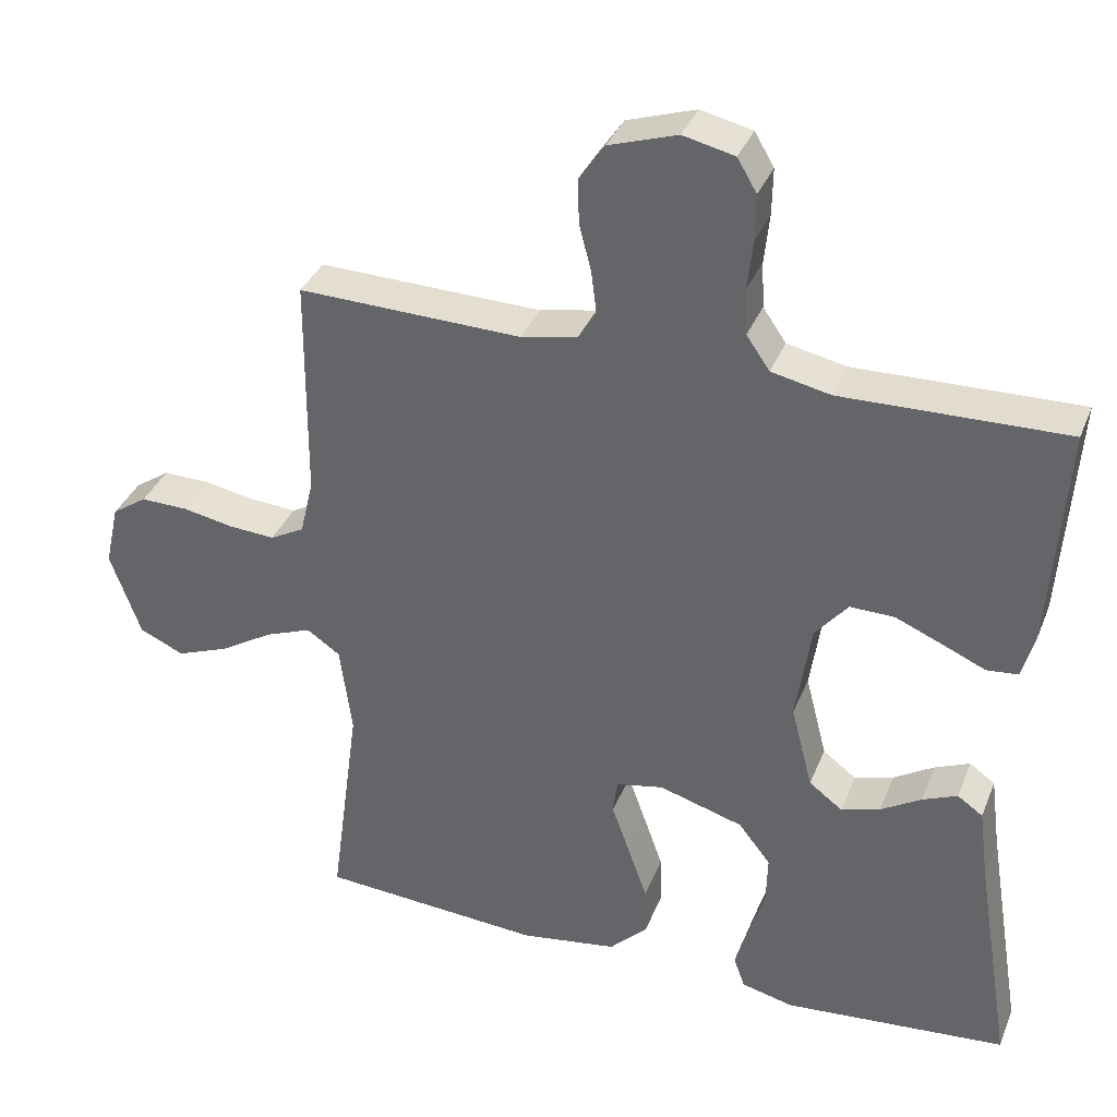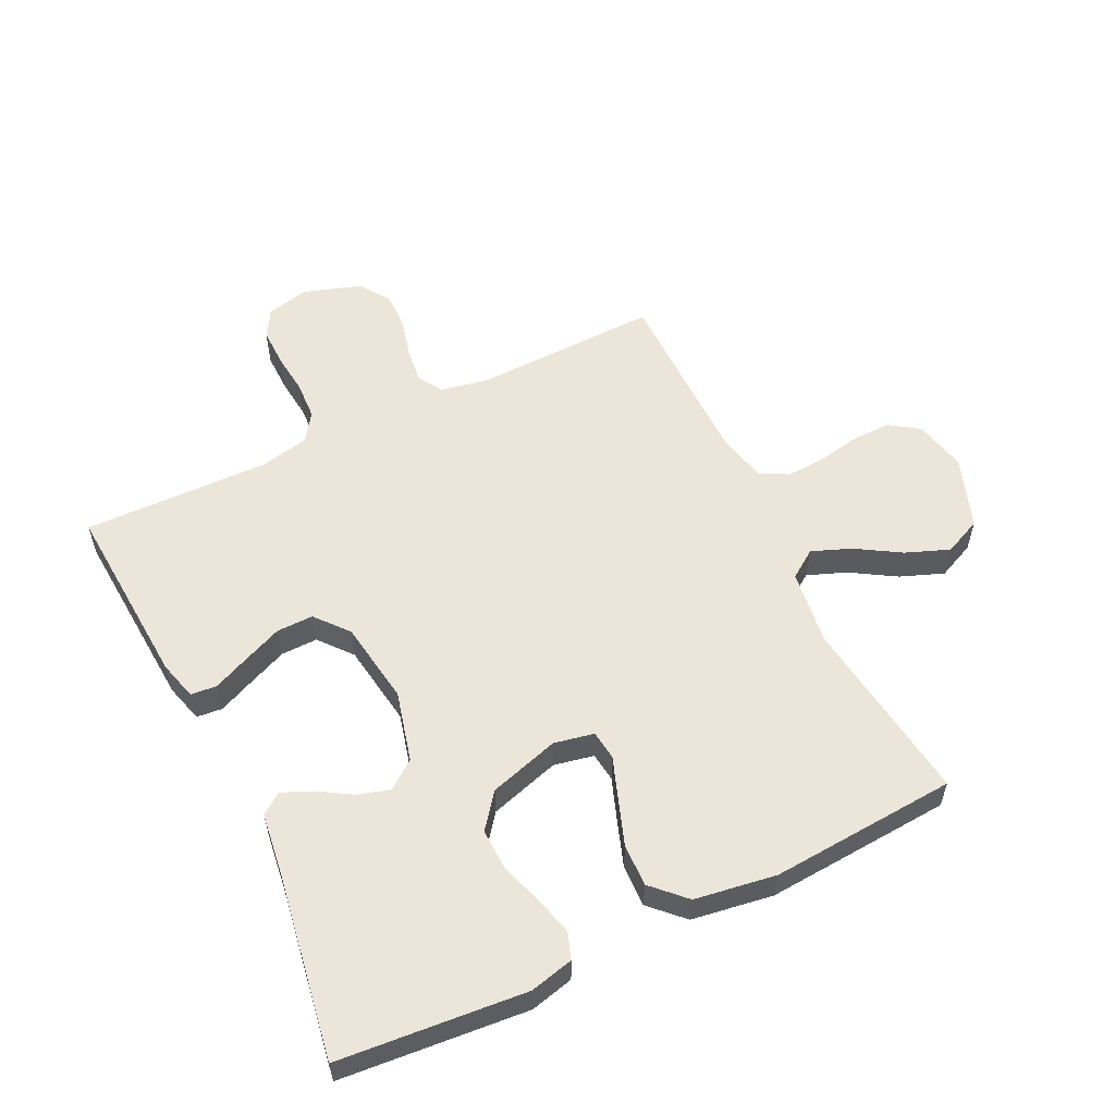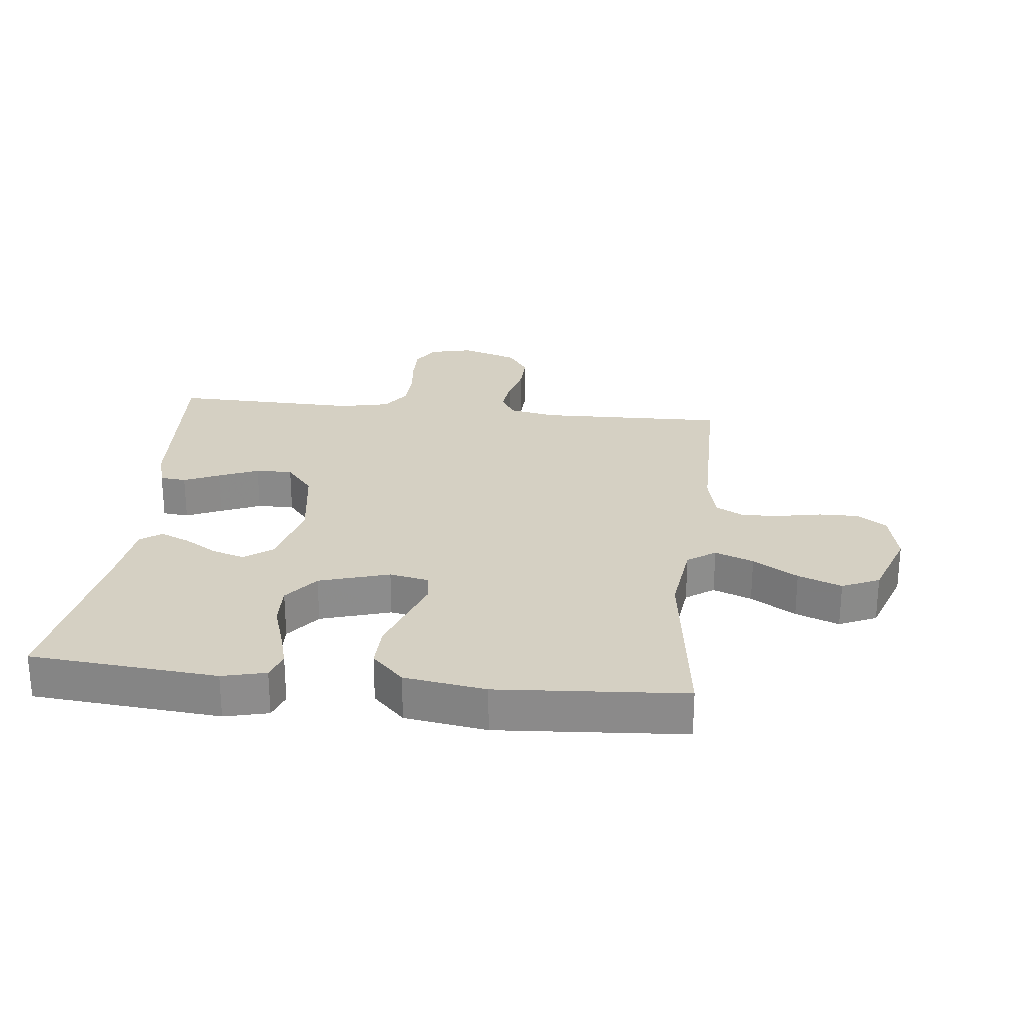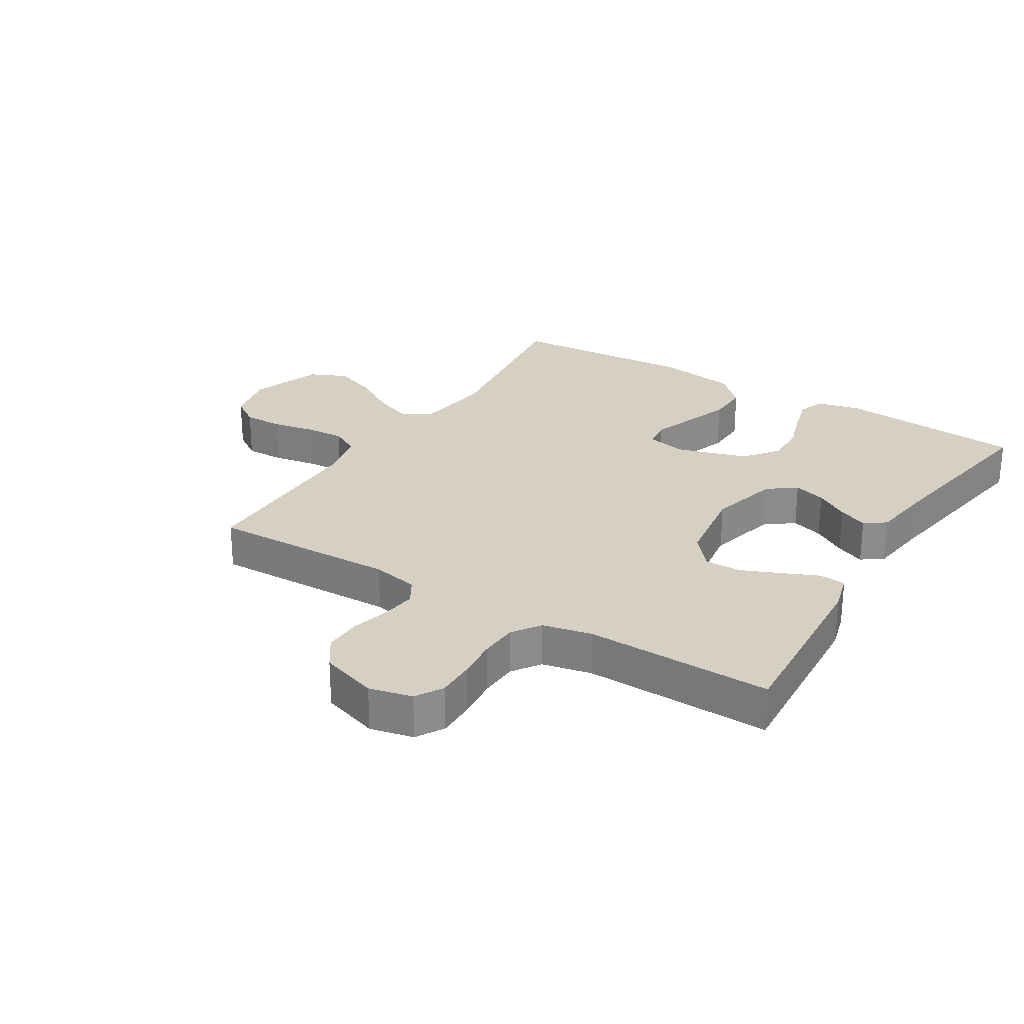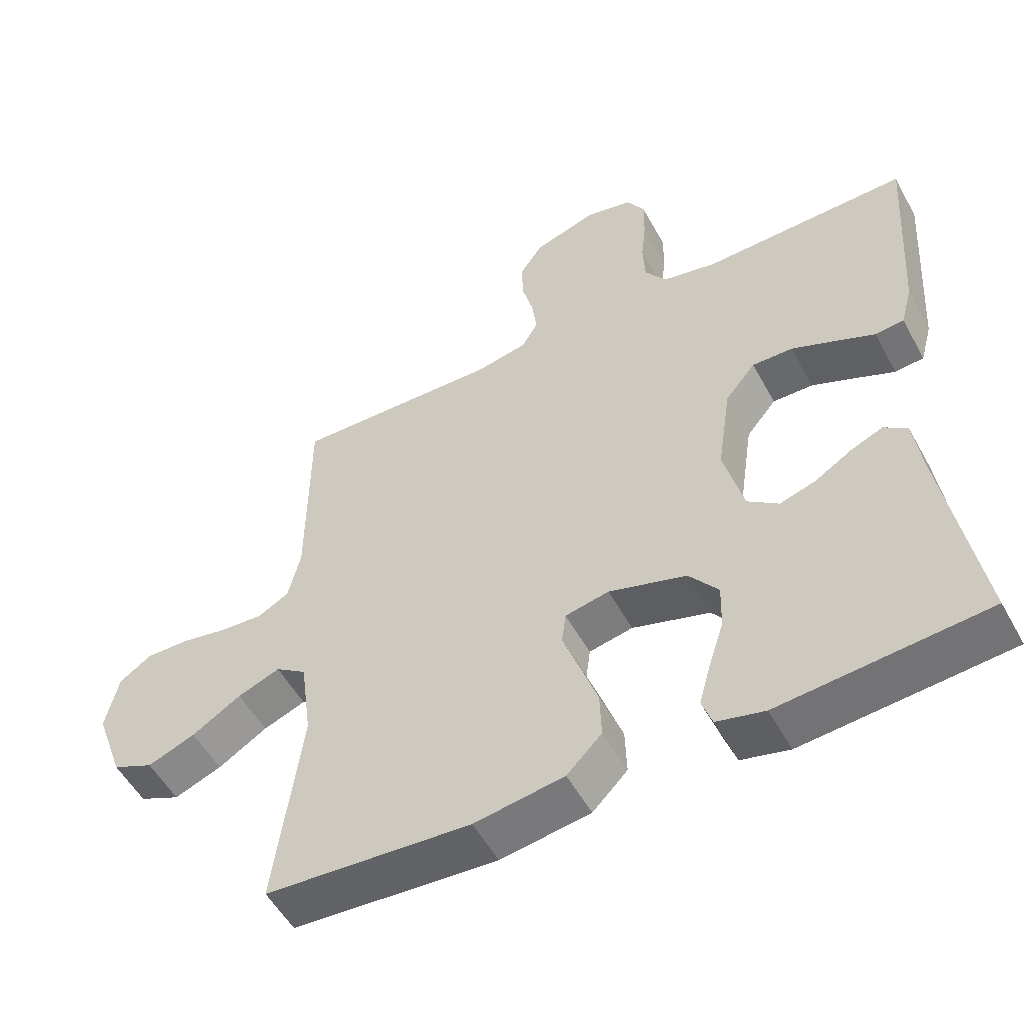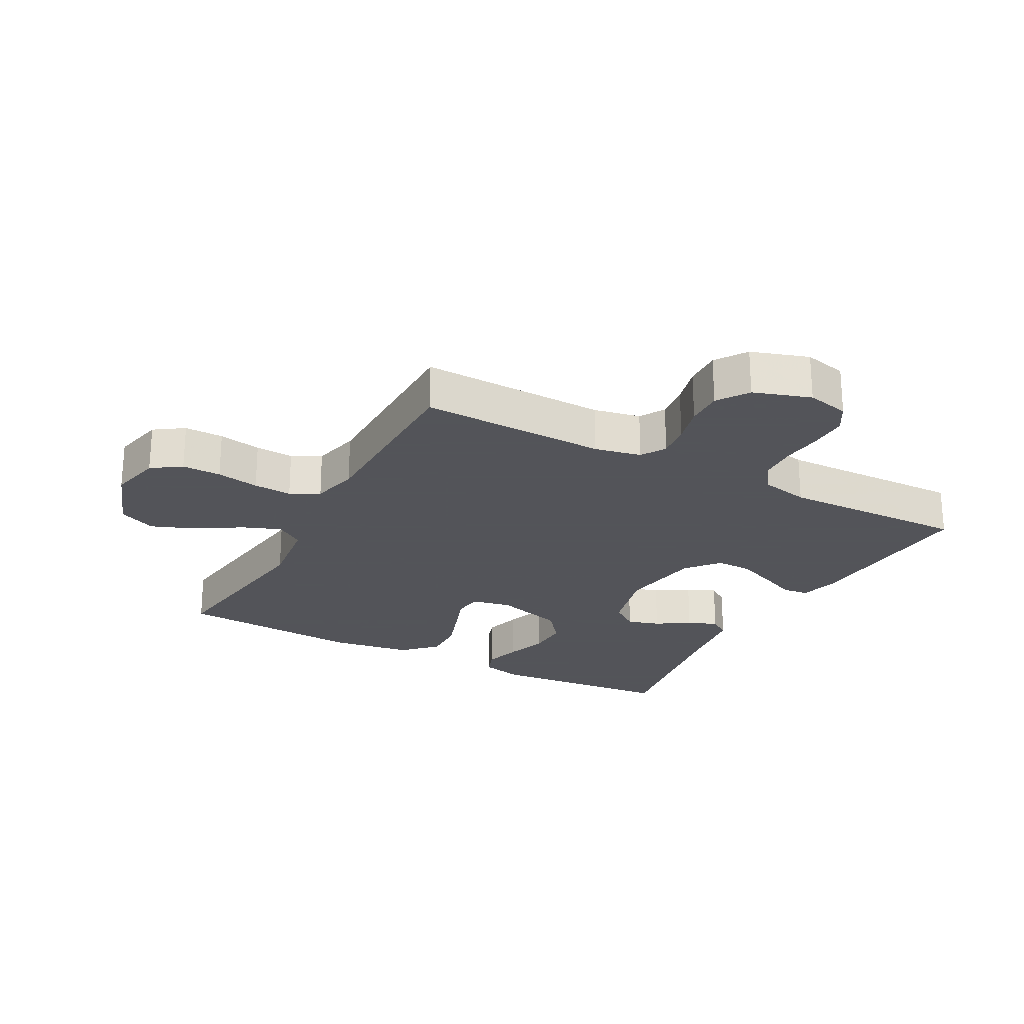
<metadata>
{"format":"obj","ext":"obj","renderer":"f3d","projection":"perspective","resolution":1024,"background":"white","views":[{"elev":35.5,"azim":20.1,"up":"+Z"},{"elev":56.5,"azim":154.1,"up":"+Y"},{"elev":26.1,"azim":-173.8,"up":"+Y"},{"elev":26.4,"azim":31.7,"up":"+Y"},{"elev":-53.3,"azim":28.3,"up":"+Z"},{"elev":-23.9,"azim":-28.2,"up":"+Y"}]}
</metadata>
<code>
v 0.5 0.07 0.5
v 0.48 0.07 0.2
v 0.463 0.07 0.138
v 0.421 0.07 0.134
v 0.364 0.07 0.159
v 0.3 0.07 0.186
v 0.241 0.07 0.187
v 0.197 0.07 0.134
v 0.177 0.07 0
v 0.206 0.07 -0.113
v 0.251 0.07 -0.147
v 0.303 0.07 -0.131
v 0.357 0.07 -0.098
v 0.404 0.07 -0.078
v 0.438 0.07 -0.102
v 0.451 0.07 -0.2
v 0.5 0.07 -0.5
v 0.2 0.07 -0.526
v 0.13 0.07 -0.509
v 0.115 0.07 -0.466
v 0.132 0.07 -0.405
v 0.154 0.07 -0.337
v 0.156 0.07 -0.27
v 0.113 0.07 -0.215
v 0 0.07 -0.181
v -0.064 0.07 -0.194
v -0.07 0.07 -0.241
v -0.046 0.07 -0.308
v -0.02 0.07 -0.382
v -0.018 0.07 -0.45
v -0.069 0.07 -0.501
v -0.2 0.07 -0.521
v -0.5 0.07 -0.5
v -0.46 0.07 -0.2
v -0.476 0.07 -0.078
v -0.521 0.07 -0.047
v -0.583 0.07 -0.071
v -0.655 0.07 -0.115
v -0.725 0.07 -0.142
v -0.785 0.07 -0.115
v -0.826 0.07 0
v -0.807 0.07 0.085
v -0.76 0.07 0.117
v -0.697 0.07 0.116
v -0.628 0.07 0.103
v -0.566 0.07 0.099
v -0.52 0.07 0.124
v -0.502 0.07 0.2
v -0.5 0.07 0.5
v -0.2 0.07 0.492
v -0.125 0.07 0.507
v -0.101 0.07 0.547
v -0.108 0.07 0.603
v -0.124 0.07 0.665
v -0.126 0.07 0.725
v -0.092 0.07 0.775
v 0 0.07 0.805
v 0.069 0.07 0.789
v 0.095 0.07 0.745
v 0.094 0.07 0.683
v 0.087 0.07 0.617
v 0.09 0.07 0.555
v 0.121 0.07 0.51
v 0.2 0.07 0.493
v 0.5 0 0.5
v 0.48 0 0.2
v 0.463 0 0.138
v 0.421 0 0.134
v 0.364 0 0.159
v 0.3 0 0.186
v 0.241 0 0.187
v 0.197 0 0.134
v 0.177 0 0
v 0.206 0 -0.113
v 0.251 0 -0.147
v 0.303 0 -0.131
v 0.357 0 -0.098
v 0.404 0 -0.078
v 0.438 0 -0.102
v 0.451 0 -0.2
v 0.5 0 -0.5
v 0.2 0 -0.526
v 0.13 0 -0.509
v 0.115 0 -0.466
v 0.132 0 -0.405
v 0.154 0 -0.337
v 0.156 0 -0.27
v 0.113 0 -0.215
v 0 0 -0.181
v -0.064 0 -0.194
v -0.07 0 -0.241
v -0.046 0 -0.308
v -0.02 0 -0.382
v -0.018 0 -0.45
v -0.069 0 -0.501
v -0.2 0 -0.521
v -0.5 0 -0.5
v -0.46 0 -0.2
v -0.476 0 -0.078
v -0.521 0 -0.047
v -0.583 0 -0.071
v -0.655 0 -0.115
v -0.725 0 -0.142
v -0.785 0 -0.115
v -0.826 0 0
v -0.807 0 0.085
v -0.76 0 0.117
v -0.697 0 0.116
v -0.628 0 0.103
v -0.566 0 0.099
v -0.52 0 0.124
v -0.502 0 0.2
v -0.5 0 0.5
v -0.2 0 0.492
v -0.125 0 0.507
v -0.101 0 0.547
v -0.108 0 0.603
v -0.124 0 0.665
v -0.126 0 0.725
v -0.092 0 0.775
v 0 0 0.805
v 0.069 0 0.789
v 0.095 0 0.745
v 0.094 0 0.683
v 0.087 0 0.617
v 0.09 0 0.555
v 0.121 0 0.51
v 0.2 0 0.493
f 58 59 60 61
f 58 61 62
f 57 58 62
f 56 57 62
f 53 54 55 56
f 52 53 56 62
f 51 52 62 63
f 48 49 50
f 47 48 50 51
f 42 43 44 45
f 42 45 46
f 41 42 46
f 40 41 46
f 37 38 39 40
f 36 37 40 46
f 35 36 46 47
f 31 32 33 34
f 31 34 35
f 27 28 29 30
f 27 30 31 35
f 19 20 21 22
f 17 18 19 22
f 16 17 22 23
f 15 16 23 24
f 12 13 14 15
f 11 12 15 24
f 2 3 4 5
f 64 1 2 5
f 64 5 6
f 63 64 6 7
f 51 63 7 8
f 47 51 8 9
f 26 27 35 47
f 25 26 47 9
f 10 11 24 25
f 9 10 25
f 125 124 123 122
f 126 125 122
f 126 122 121
f 126 121 120
f 120 119 118 117
f 126 120 117 116
f 127 126 116 115
f 114 113 112
f 115 114 112 111
f 109 108 107 106
f 110 109 106
f 110 106 105
f 110 105 104
f 104 103 102 101
f 110 104 101 100
f 111 110 100 99
f 98 97 96 95
f 99 98 95
f 94 93 92 91
f 99 95 94 91
f 86 85 84 83
f 86 83 82 81
f 87 86 81 80
f 88 87 80 79
f 79 78 77 76
f 88 79 76 75
f 69 68 67 66
f 69 66 65 128
f 70 69 128
f 71 70 128 127
f 72 71 127 115
f 73 72 115 111
f 111 99 91 90
f 73 111 90 89
f 89 88 75 74
f 89 74 73
f 1 65 66 2
f 2 66 67 3
f 3 67 68 4
f 4 68 69 5
f 5 69 70 6
f 6 70 71 7
f 7 71 72 8
f 8 72 73 9
f 9 73 74 10
f 10 74 75 11
f 11 75 76 12
f 12 76 77 13
f 13 77 78 14
f 14 78 79 15
f 15 79 80 16
f 16 80 81 17
f 17 81 82 18
f 18 82 83 19
f 19 83 84 20
f 20 84 85 21
f 21 85 86 22
f 22 86 87 23
f 23 87 88 24
f 24 88 89 25
f 25 89 90 26
f 26 90 91 27
f 27 91 92 28
f 28 92 93 29
f 29 93 94 30
f 30 94 95 31
f 31 95 96 32
f 32 96 97 33
f 33 97 98 34
f 34 98 99 35
f 35 99 100 36
f 36 100 101 37
f 37 101 102 38
f 38 102 103 39
f 39 103 104 40
f 40 104 105 41
f 41 105 106 42
f 42 106 107 43
f 43 107 108 44
f 44 108 109 45
f 45 109 110 46
f 46 110 111 47
f 47 111 112 48
f 48 112 113 49
f 49 113 114 50
f 50 114 115 51
f 51 115 116 52
f 52 116 117 53
f 53 117 118 54
f 54 118 119 55
f 55 119 120 56
f 56 120 121 57
f 57 121 122 58
f 58 122 123 59
f 59 123 124 60
f 60 124 125 61
f 61 125 126 62
f 62 126 127 63
f 63 127 128 64
f 64 128 65 1

</code>
